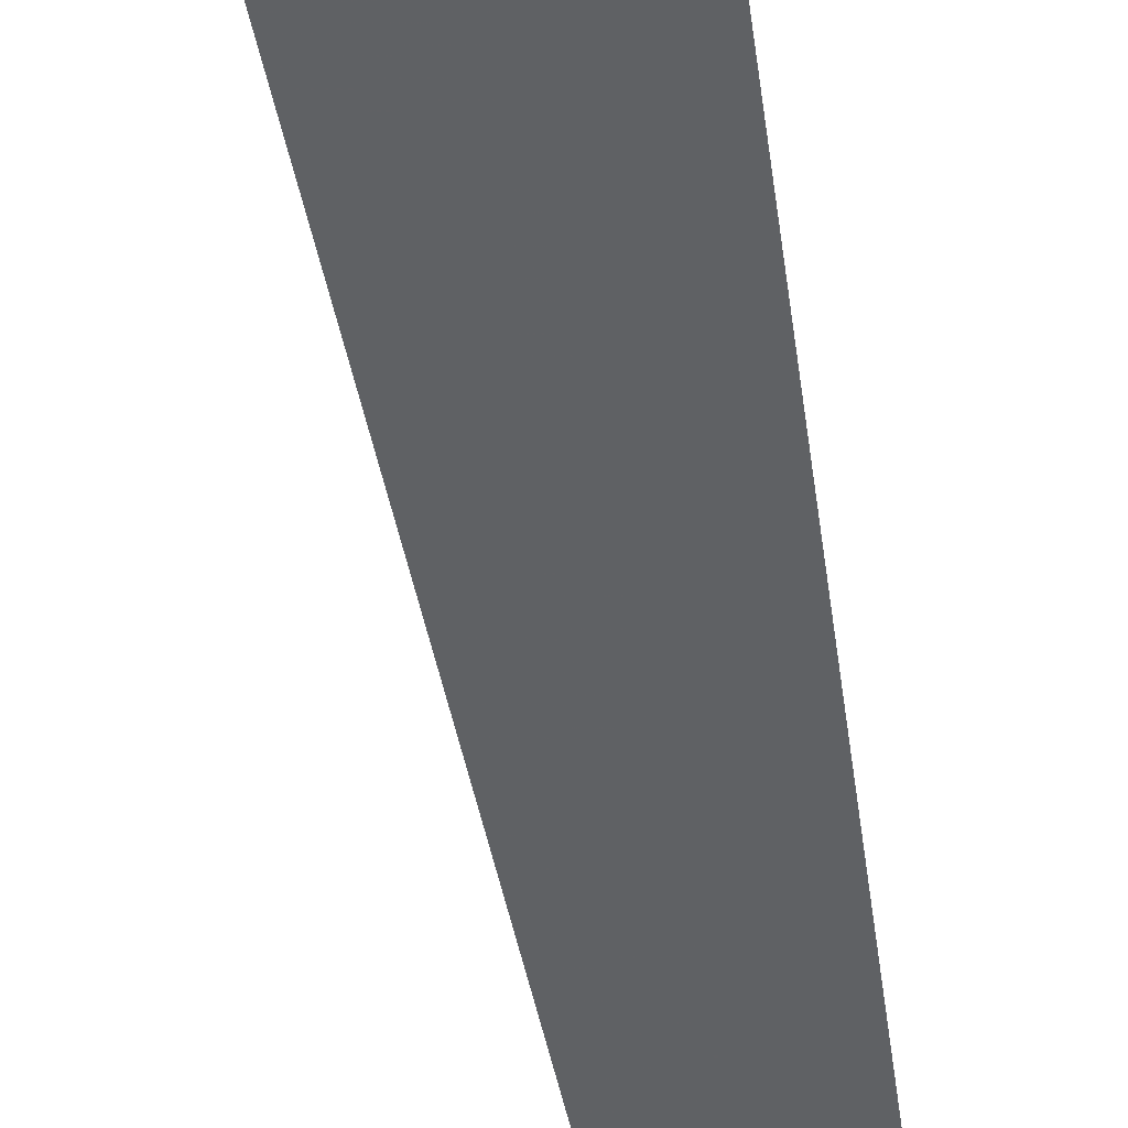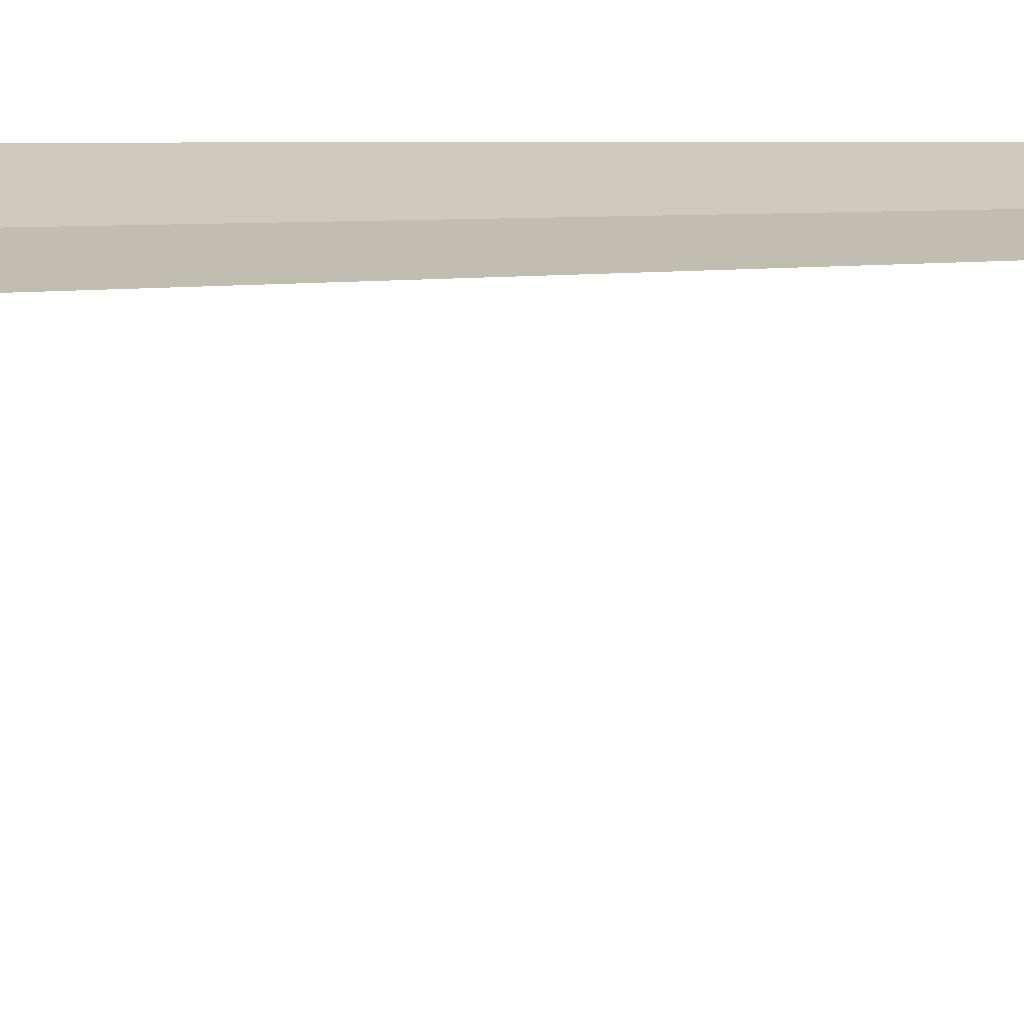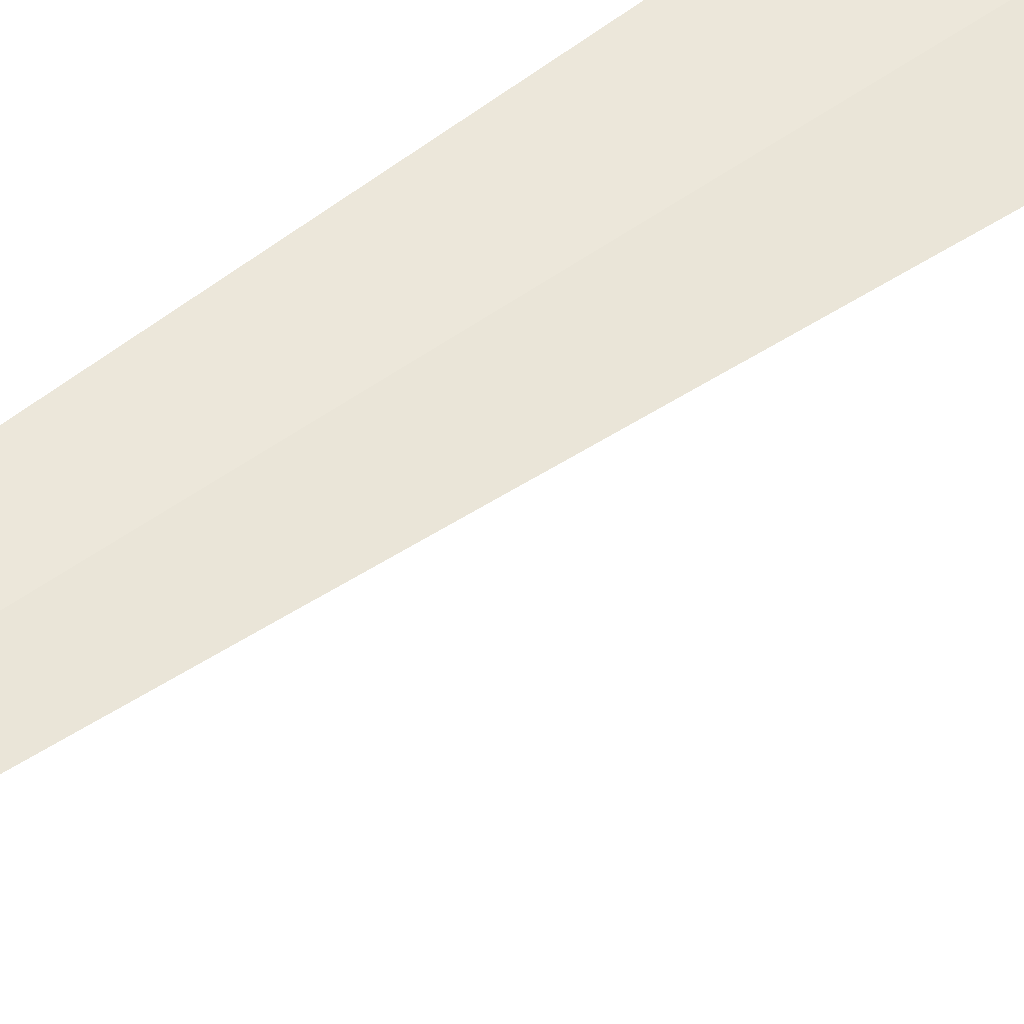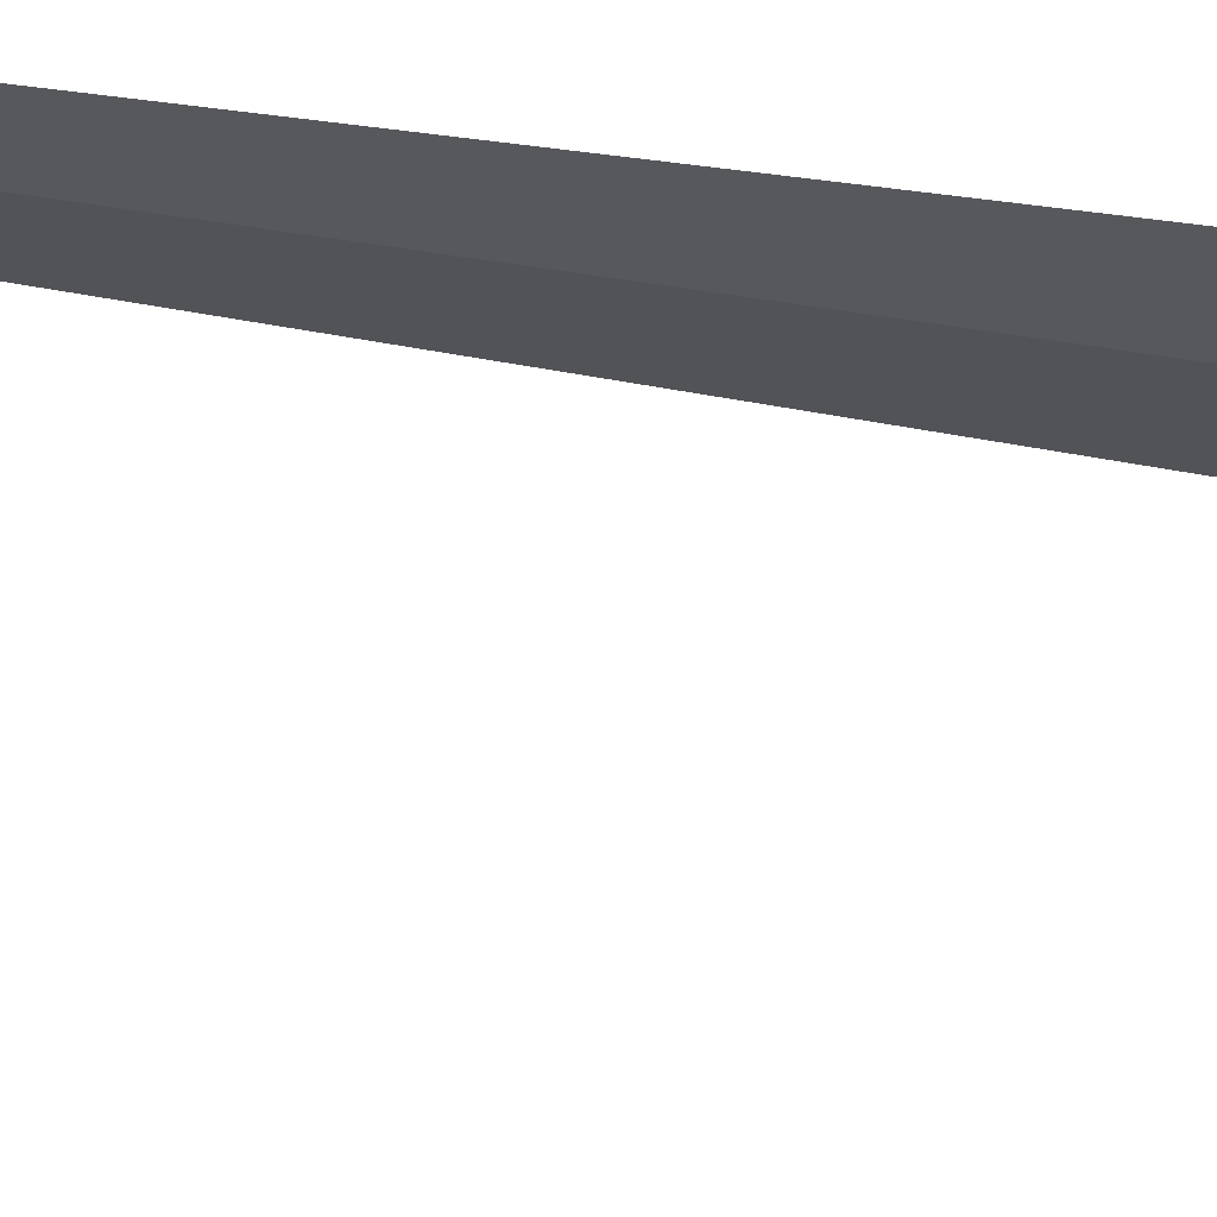
<metadata>
{"format":"obj","ext":"obj","renderer":"f3d","projection":"perspective","resolution":1024,"background":"white","views":[{"elev":-47.1,"azim":-171.1,"up":"+Y"},{"elev":19.8,"azim":-93.3,"up":"+Y"},{"elev":48.9,"azim":50.9,"up":"+Y"},{"elev":-25.0,"azim":72.0,"up":"+Y"}]}
</metadata>
<code>
v 28.29 -32.53 86.5
v 28.69 -32.51 86.5
v 28.28 -32.53 95
v 27.88 -32.51 86.5
v 27.99 -33.27 85
v 28.59 -33.27 85
f 1 4 3
f 1 5 4
f 1 2 6
f 1 6 5
f 1 3 2

</code>
